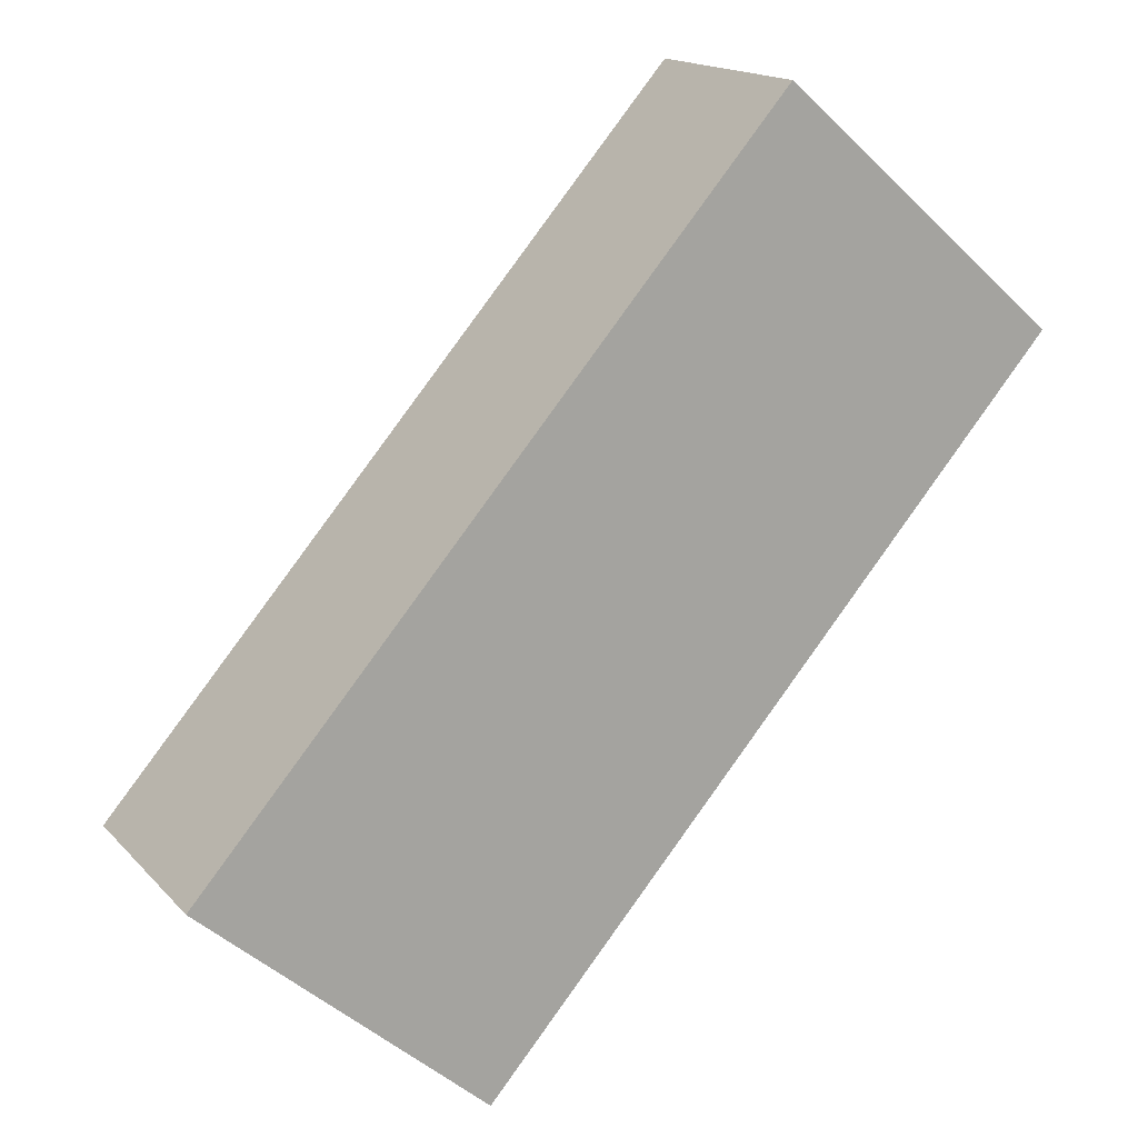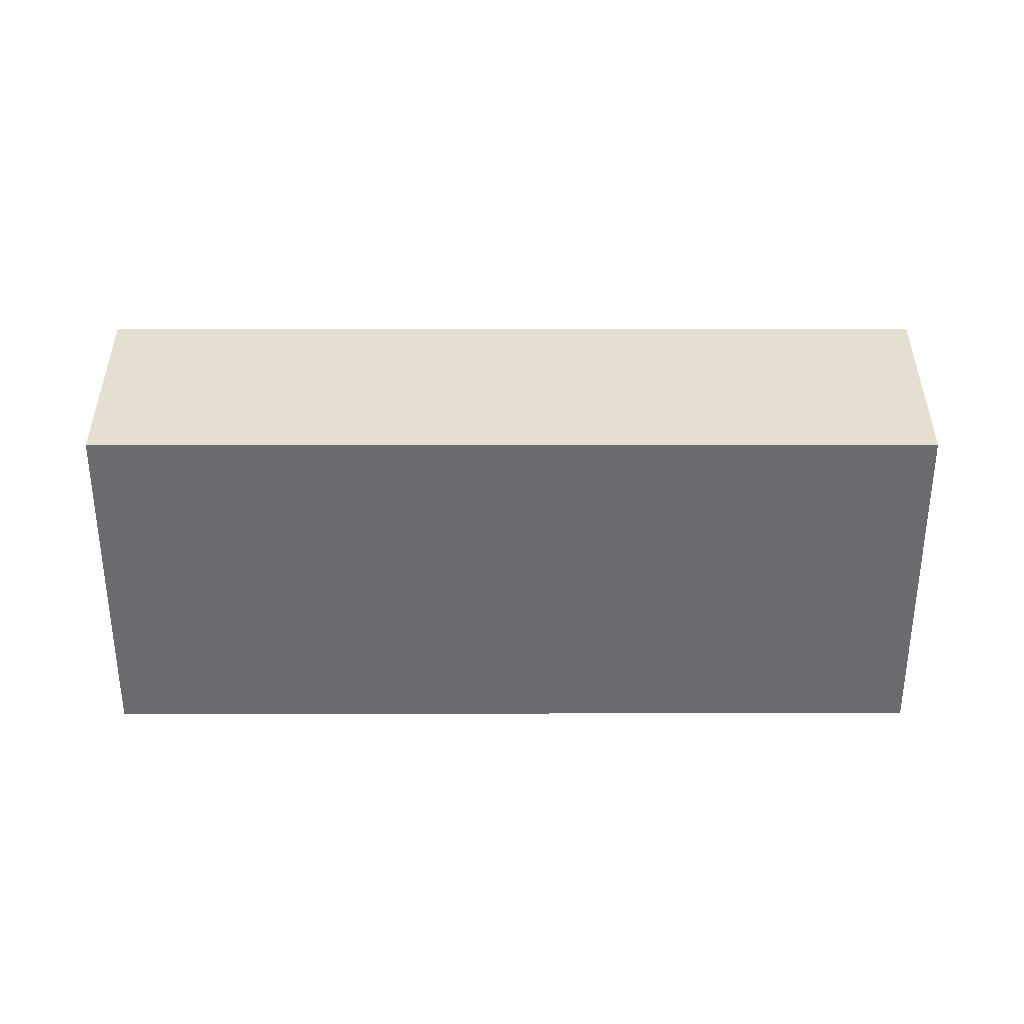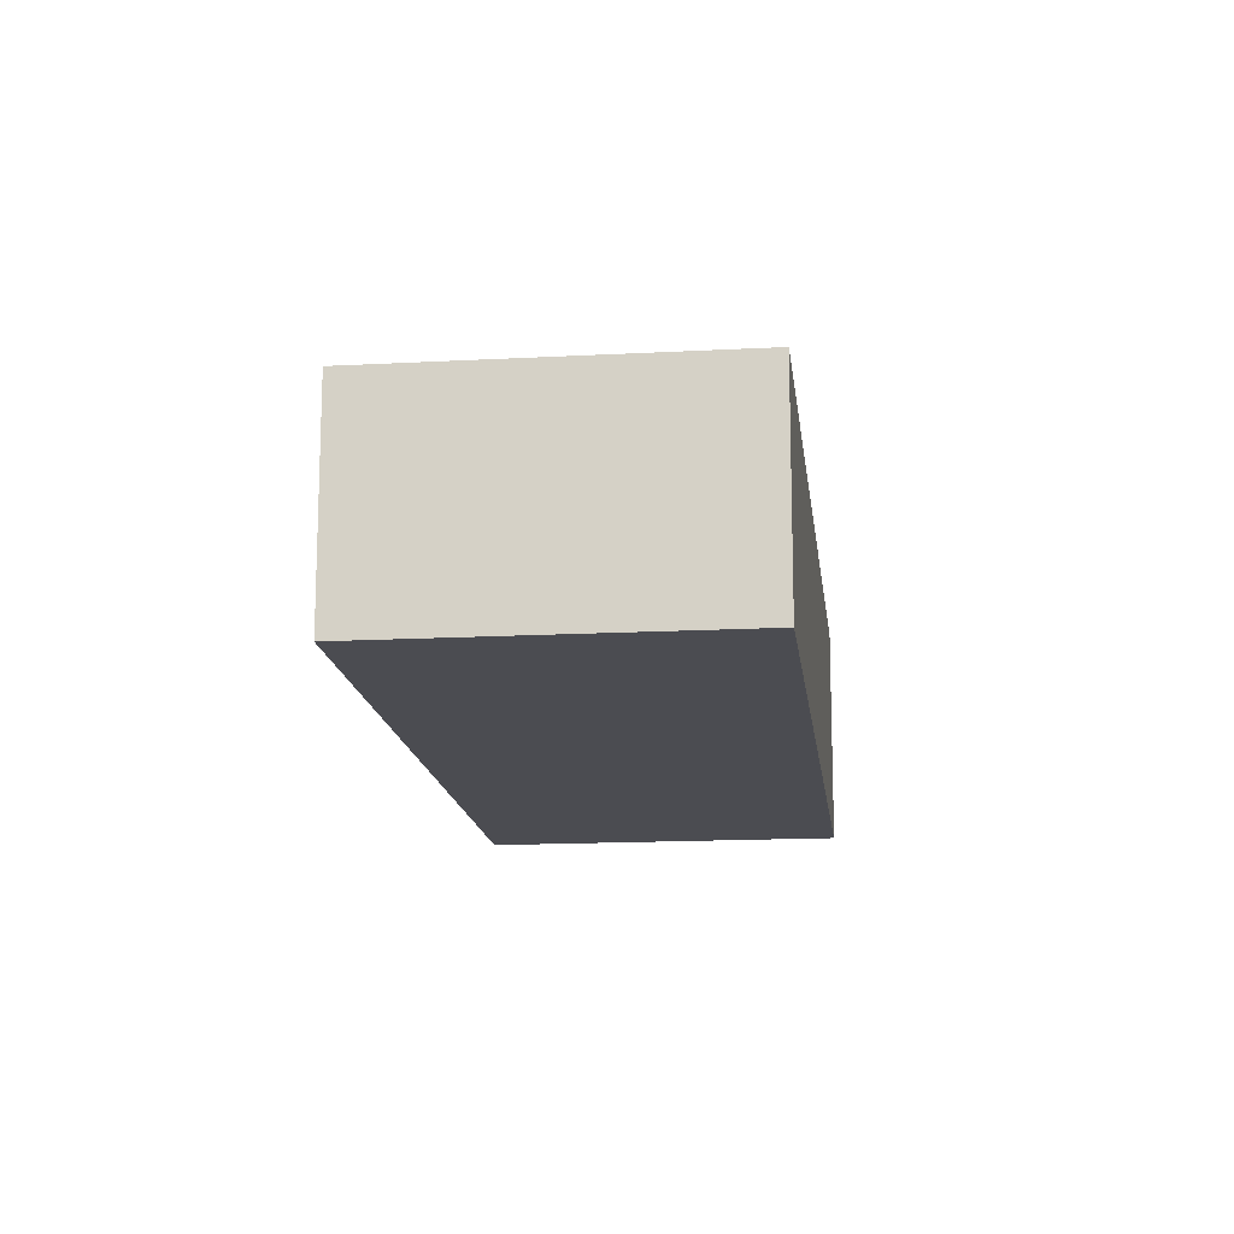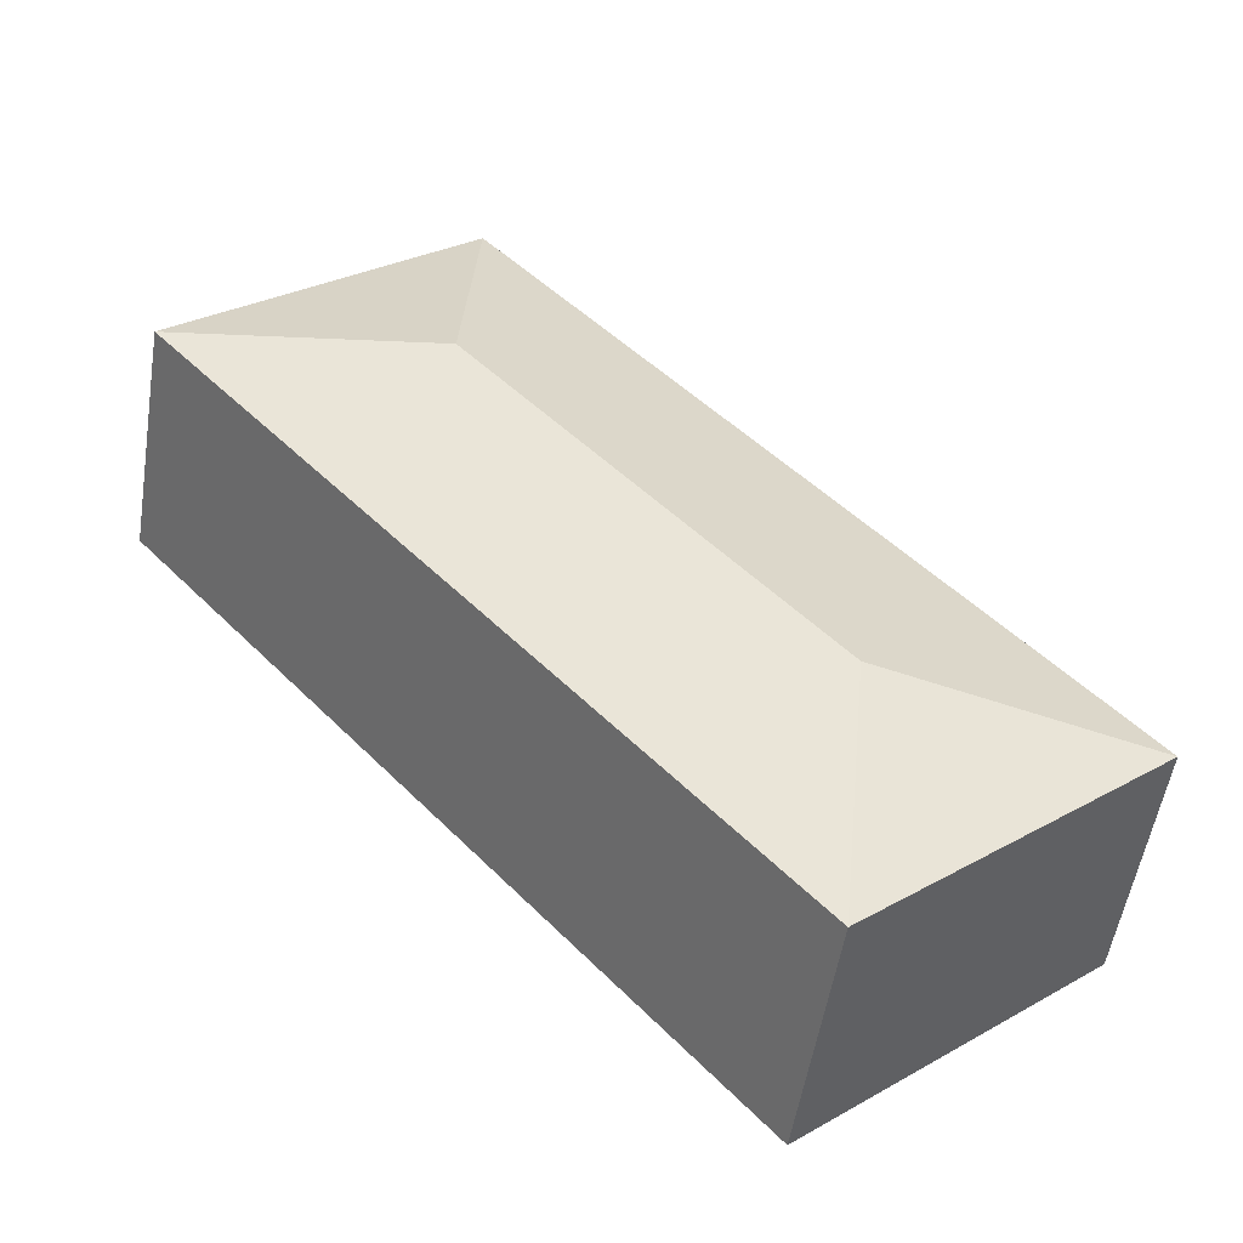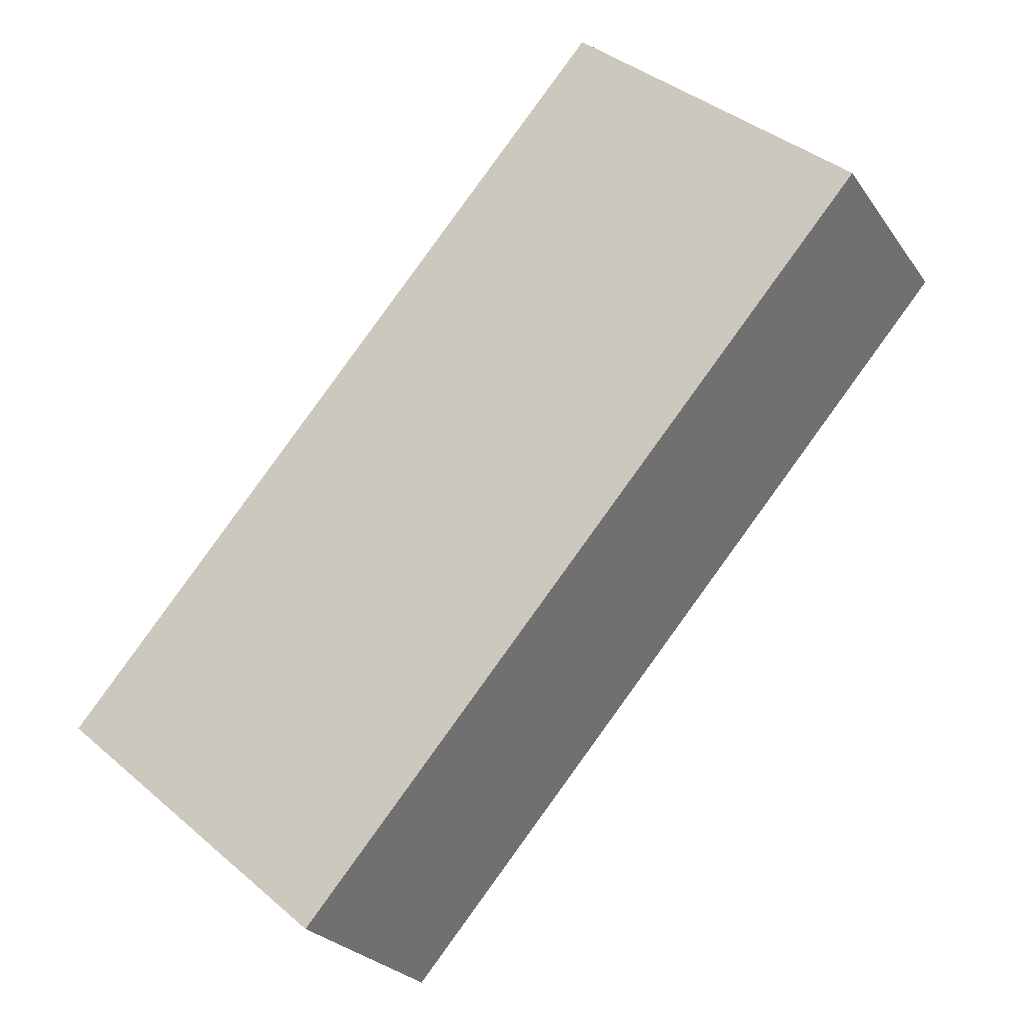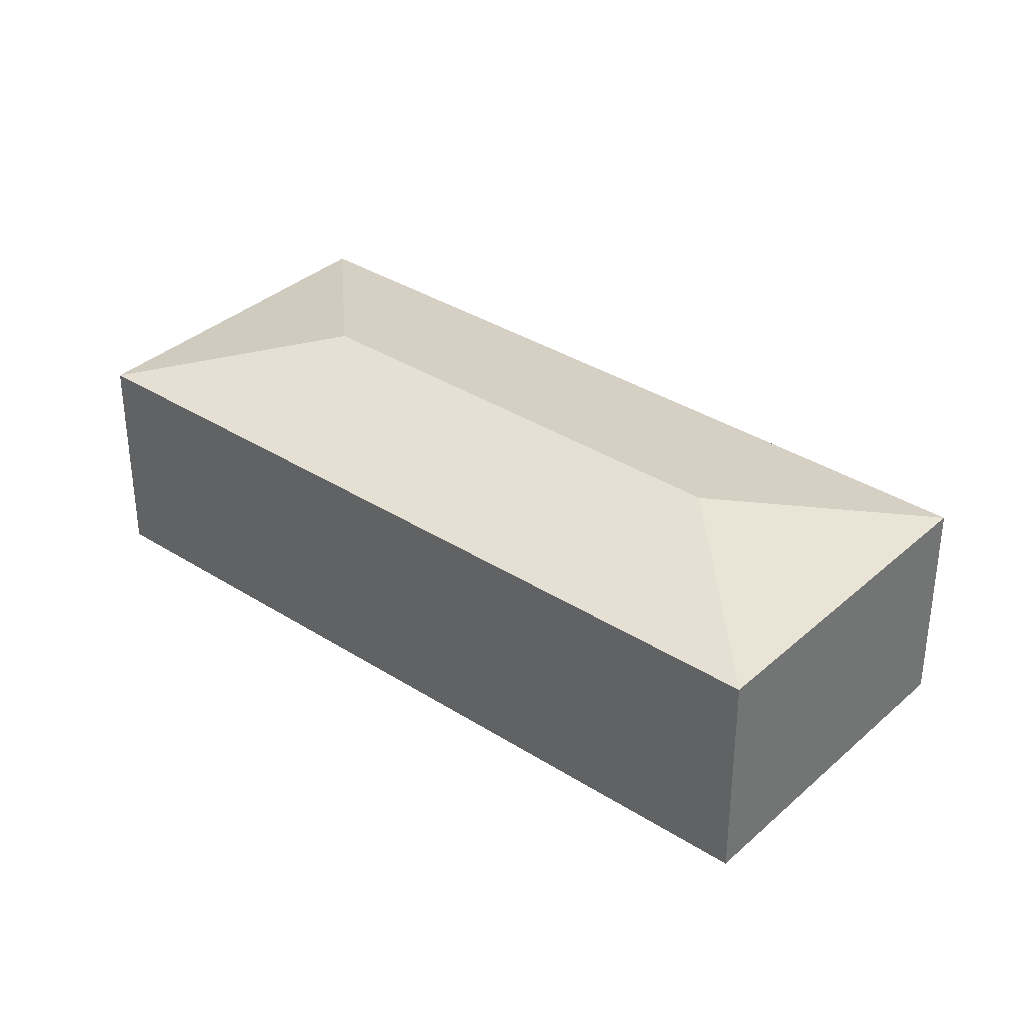
<metadata>
{"format":"obj","ext":"obj","renderer":"f3d","projection":"perspective","resolution":1024,"background":"white","views":[{"elev":16.1,"azim":-27.1,"up":"+Z"},{"elev":-53.4,"azim":-49.0,"up":"+Y"},{"elev":-15.3,"azim":47.5,"up":"+Y"},{"elev":-53.1,"azim":171.0,"up":"+Z"},{"elev":-25.1,"azim":26.5,"up":"+Z"},{"elev":35.1,"azim":171.3,"up":"+Y"}]}
</metadata>
<code>
v  2.462 2.513 0.174
v  8.063 2.134 3.963
v  2.636 2.134 -2.288
v  5.602 2.513 3.789
v  5.428 2.134 6.251
v  0 2.134 1.307e-16
v  2.636 1.401e-16 -2.288
v  0 0 0
v  5.428 -3.828e-16 6.251
v  8.063 -2.427e-16 3.963
g defaultobject
f 1 2 3
f 2 1 4
f 4 5 2
f 1 3 6
f 4 6 5
f 6 4 1
f 7 6 3
f 6 7 8
f 8 5 6
f 5 8 9
f 9 2 5
f 2 9 10
f 10 3 2
f 3 10 7
f 7 9 8
f 9 7 10

</code>
